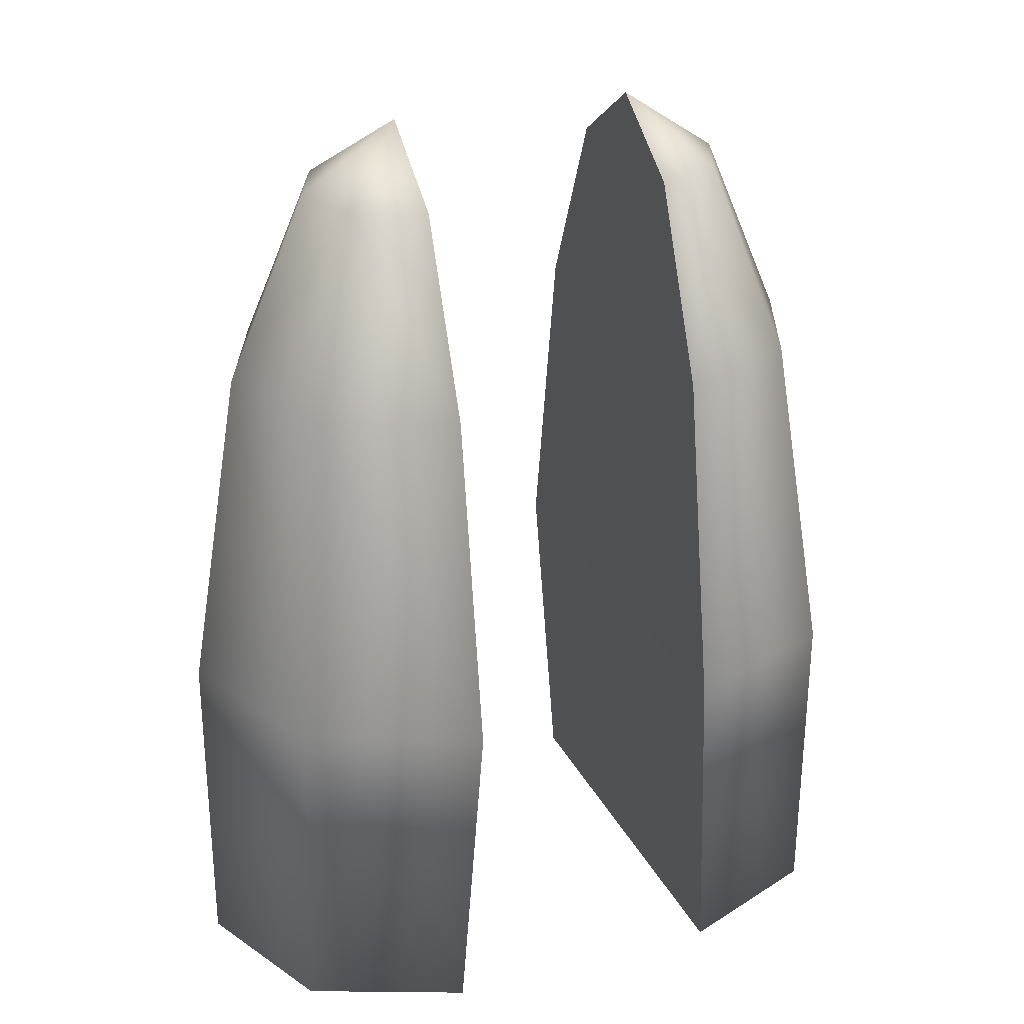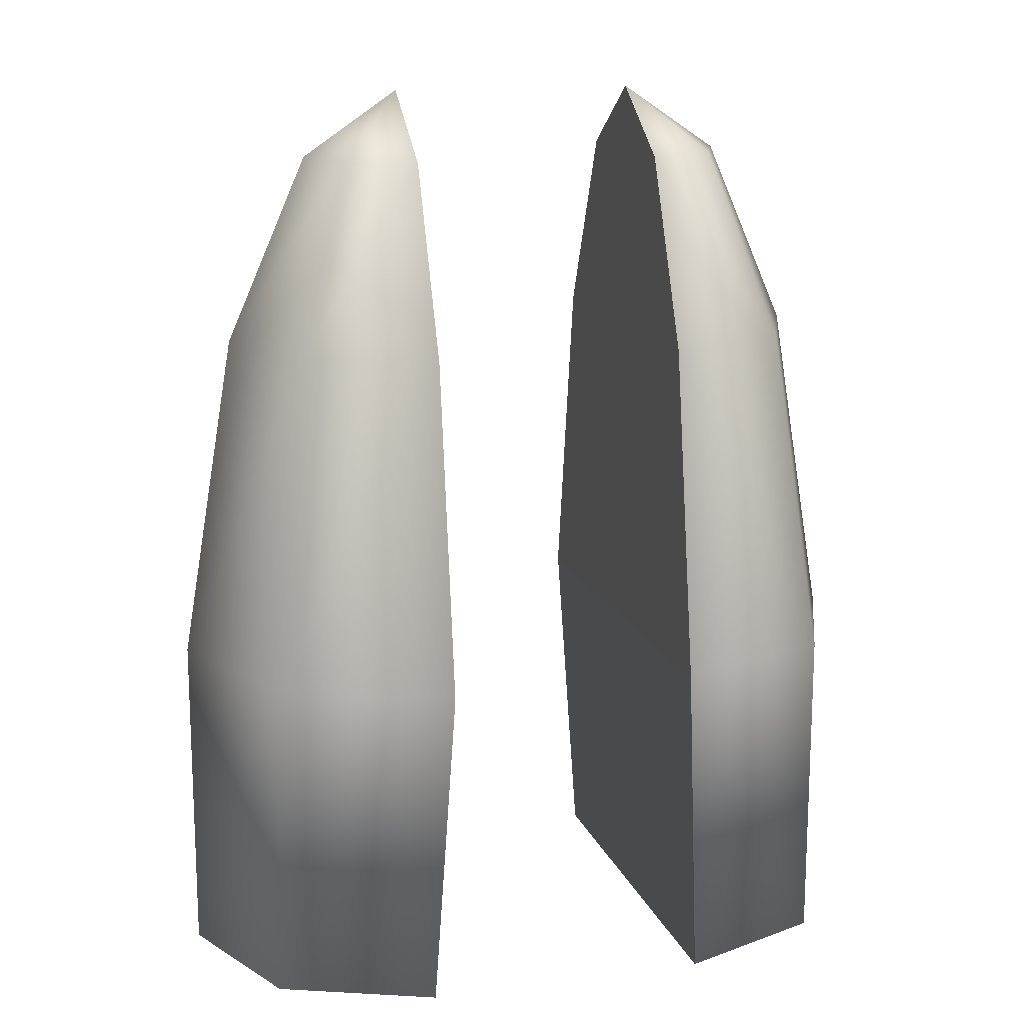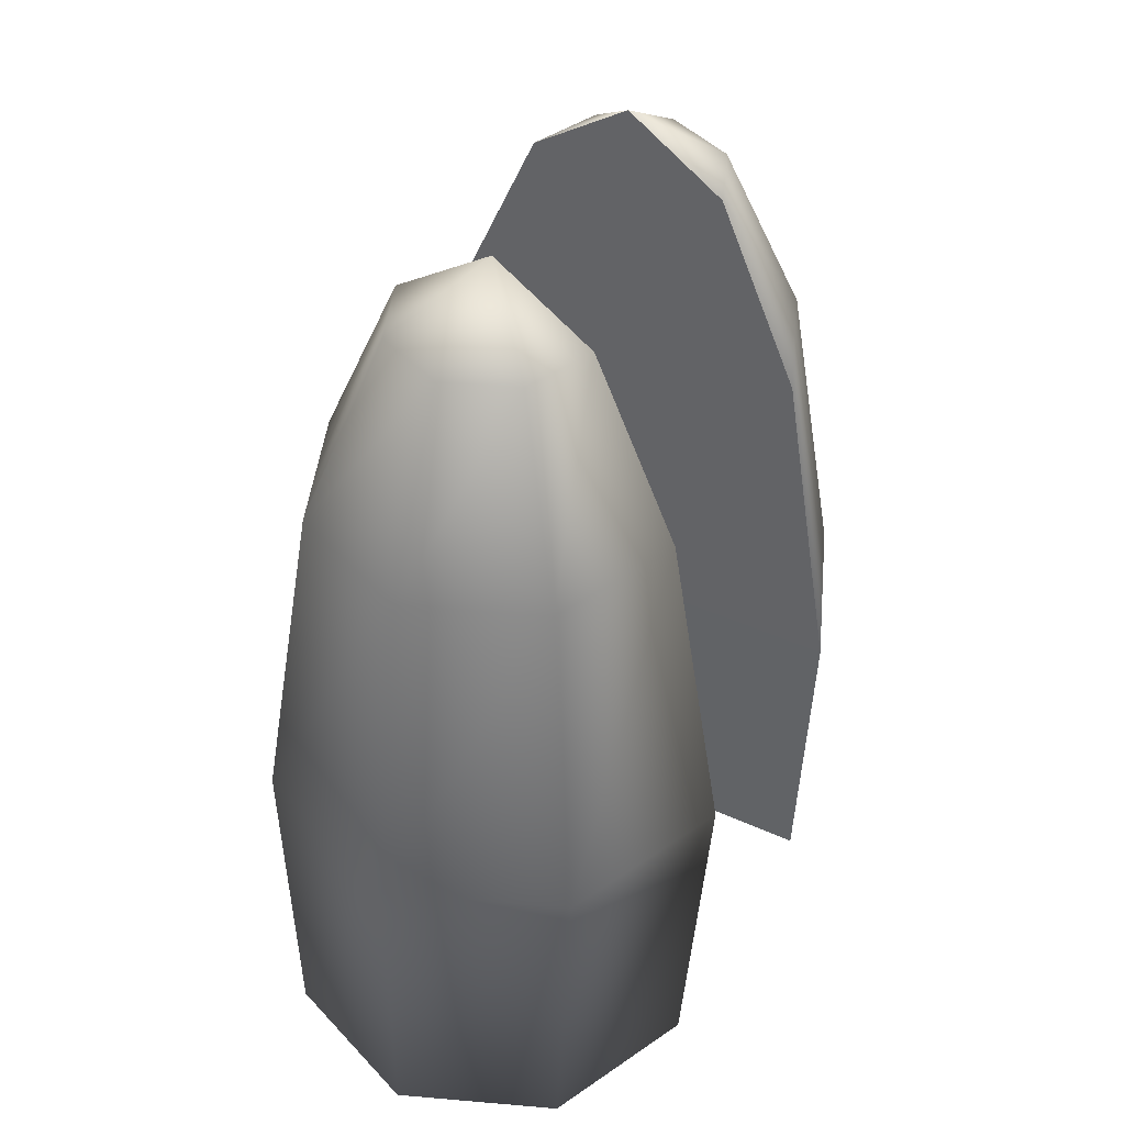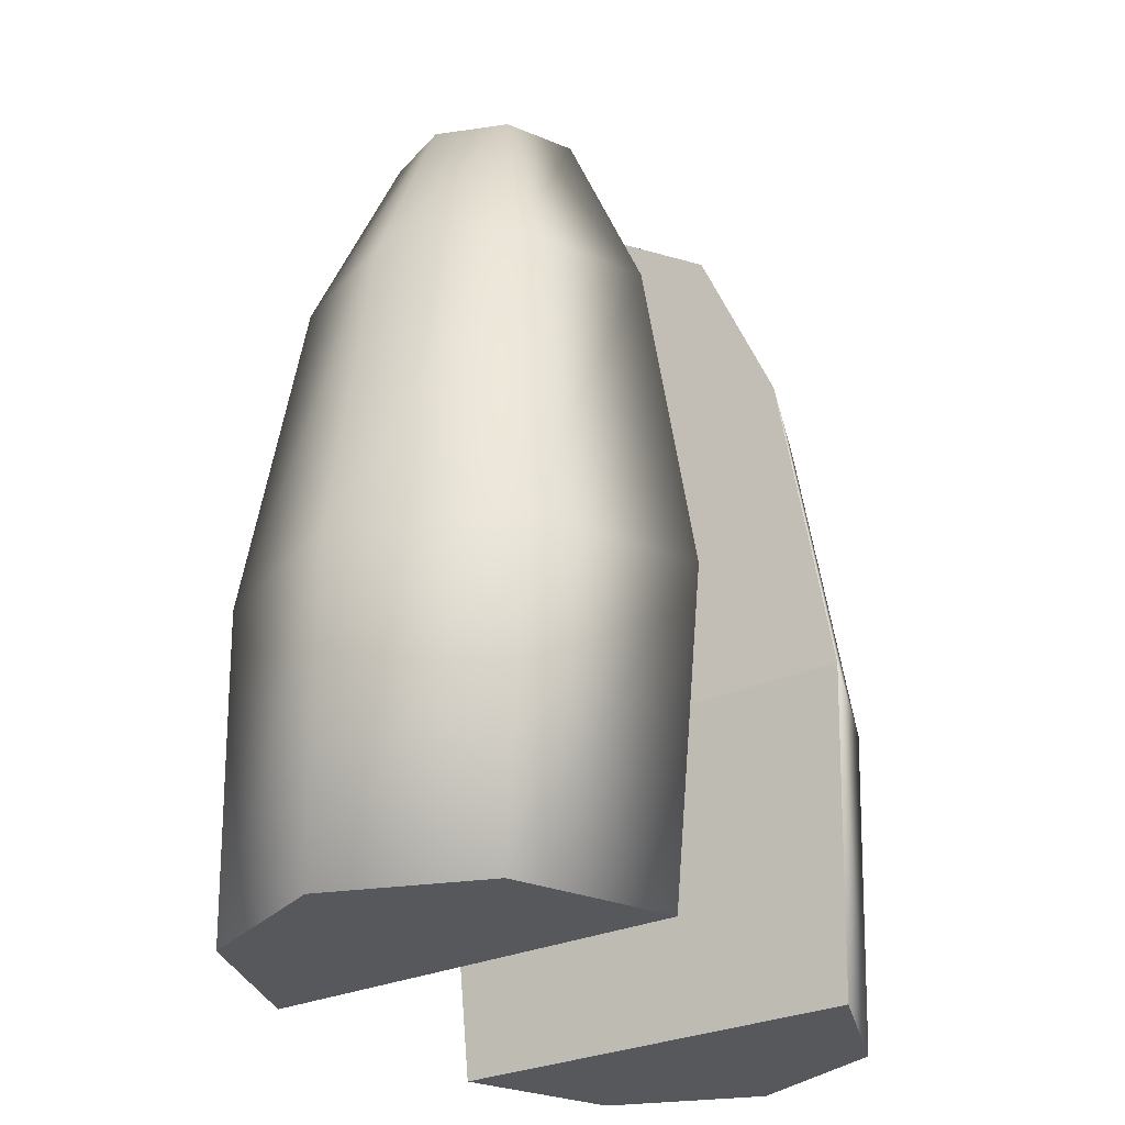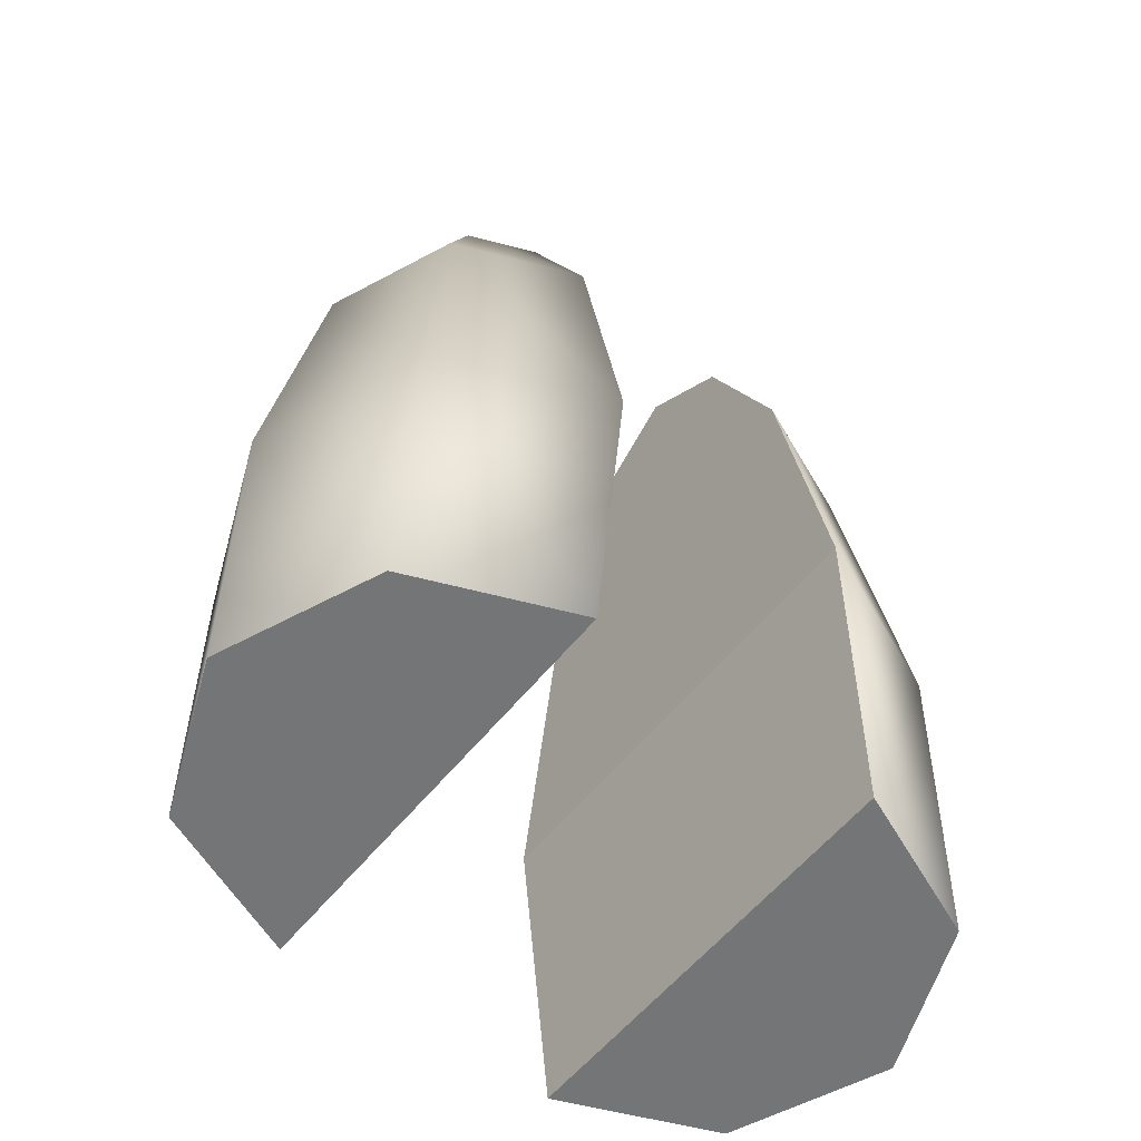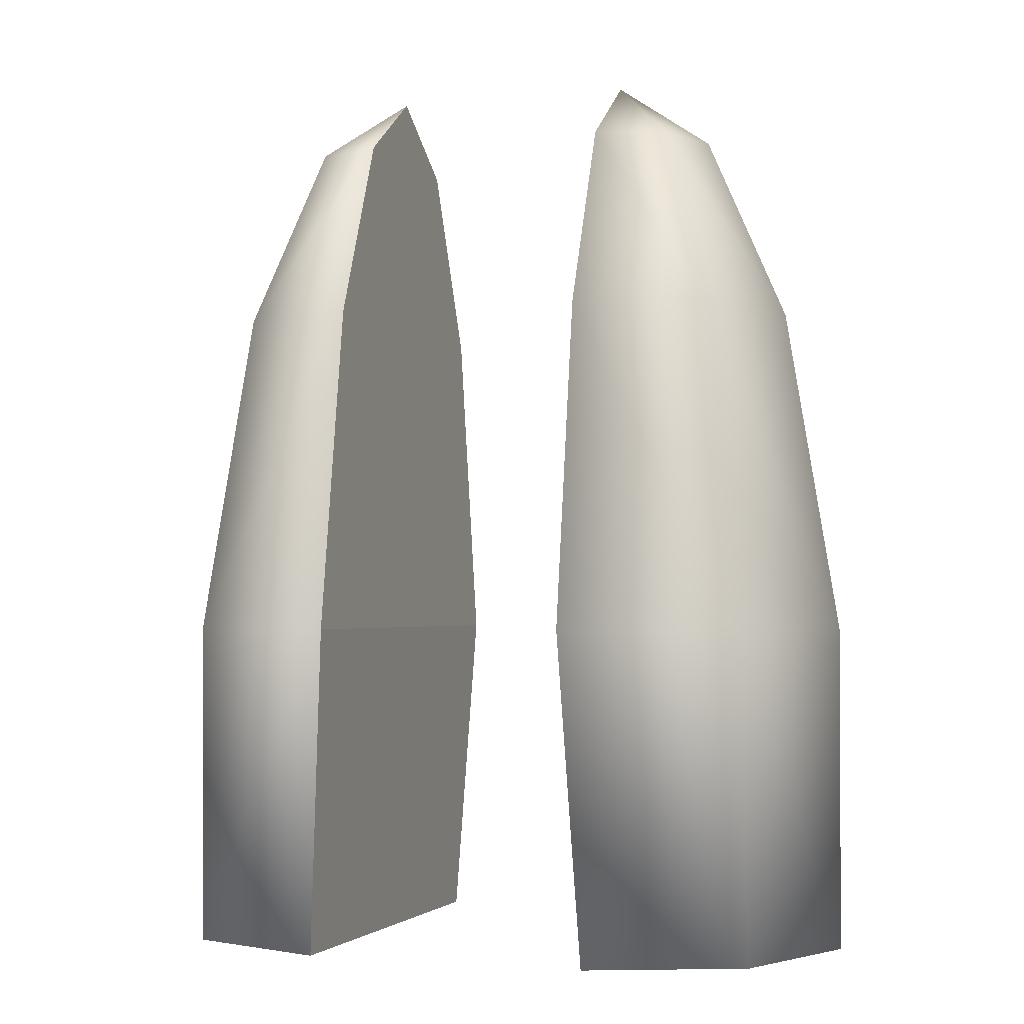
<metadata>
{"format":"obj","ext":"obj","renderer":"f3d","projection":"perspective","resolution":1024,"background":"white","views":[{"elev":27.1,"azim":-21.6,"up":"+Y"},{"elev":14.6,"azim":164.3,"up":"+Y"},{"elev":43.5,"azim":118.3,"up":"+Y"},{"elev":-28.0,"azim":125.1,"up":"+Y"},{"elev":-56.5,"azim":-38.0,"up":"+Y"},{"elev":-2.4,"azim":-161.4,"up":"+Y"}]}
</metadata>
<code>
o boosters_Sphere.006
v -0.5625 -1.547 -0.8487
v 0.5625 -1.547 -0.8487
v -0.4894 -0.2458 -0.9239
v 0.4894 -0.2458 -0.9239
v -0.4894 1.051 -0.7071
v 0.4894 1.051 -0.7071
v -0.4894 1.788 -0.3827
v 0.4894 1.788 -0.3827
v -0.76 1.788 -0.2706
v 0.76 1.788 -0.2706
v -0.9894 1.051 -0.5
v 0.9894 1.051 -0.5
v -1.143 -0.2458 -0.6533
v 1.143 -0.2458 -0.6533
v -1.163 -1.547 -0.6001
v 1.163 -1.547 -0.6001
v -1.411 -1.547 0
v 1.411 -1.547 0
v -1.413 -0.2458 0
v 1.413 -0.2458 0
v -1.197 1.051 0
v 1.197 1.051 0
v -0.8721 1.788 -0
v 0.8721 1.788 -0
v -0.4894 2.047 0
v 0.4894 2.047 0
v -0.76 1.788 0.2706
v 0.76 1.788 0.2706
v -0.9894 1.051 0.5
v 0.9894 1.051 0.5
v -1.143 -0.2458 0.6533
v 1.143 -0.2458 0.6533
v -1.163 -1.547 0.6001
v 1.163 -1.547 0.6001
v -0.5625 -1.547 0.8487
v 0.5625 -1.547 0.8487
v -0.4894 -0.2458 0.9239
v 0.4894 -0.2458 0.9239
v -0.4894 1.051 0.7071
v 0.4894 1.051 0.7071
v -0.4894 1.788 0.3827
v 0.4894 1.788 0.3827
f 15 1 35
f 36 2 16
f 35 17 15
f 16 18 36
f 35 33 17
f 18 34 36
f 7 25 41
f 42 26 8
f 41 39 5 7
f 6 40 42 8
f 39 37 3 5
f 4 38 40 6
f 1 3 37 35
f 38 4 2 36
f 25 7 9
f 10 8 26
f 7 5 11 9
f 12 6 8 10
f 5 3 13 11
f 14 4 6 12
f 3 1 15 13
f 16 2 4 14
f 13 15 17 19
f 18 16 14 20
f 11 13 19 21
f 20 14 12 22
f 9 11 21 23
f 22 12 10 24
f 25 9 23
f 24 10 26
f 25 23 27
f 28 24 26
f 23 21 29 27
f 30 22 24 28
f 21 19 31 29
f 32 20 22 30
f 19 17 33 31
f 34 18 20 32
f 31 33 35 37
f 36 34 32 38
f 29 31 37 39
f 38 32 30 40
f 27 29 39 41
f 40 30 28 42
f 25 27 41
f 42 28 26

</code>
